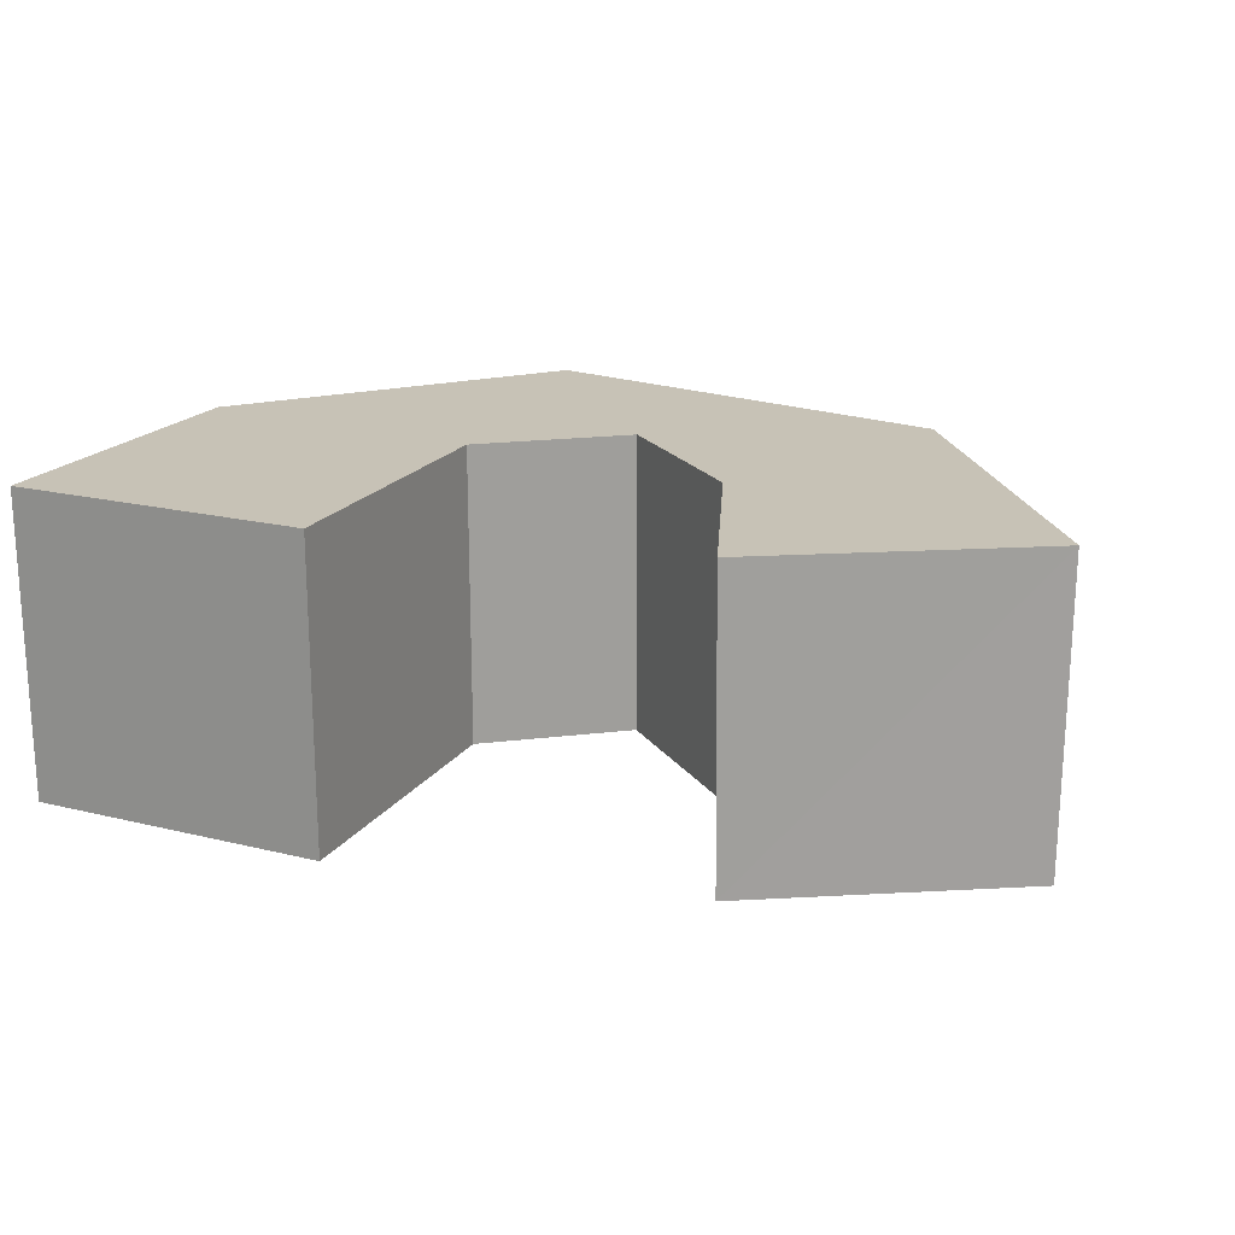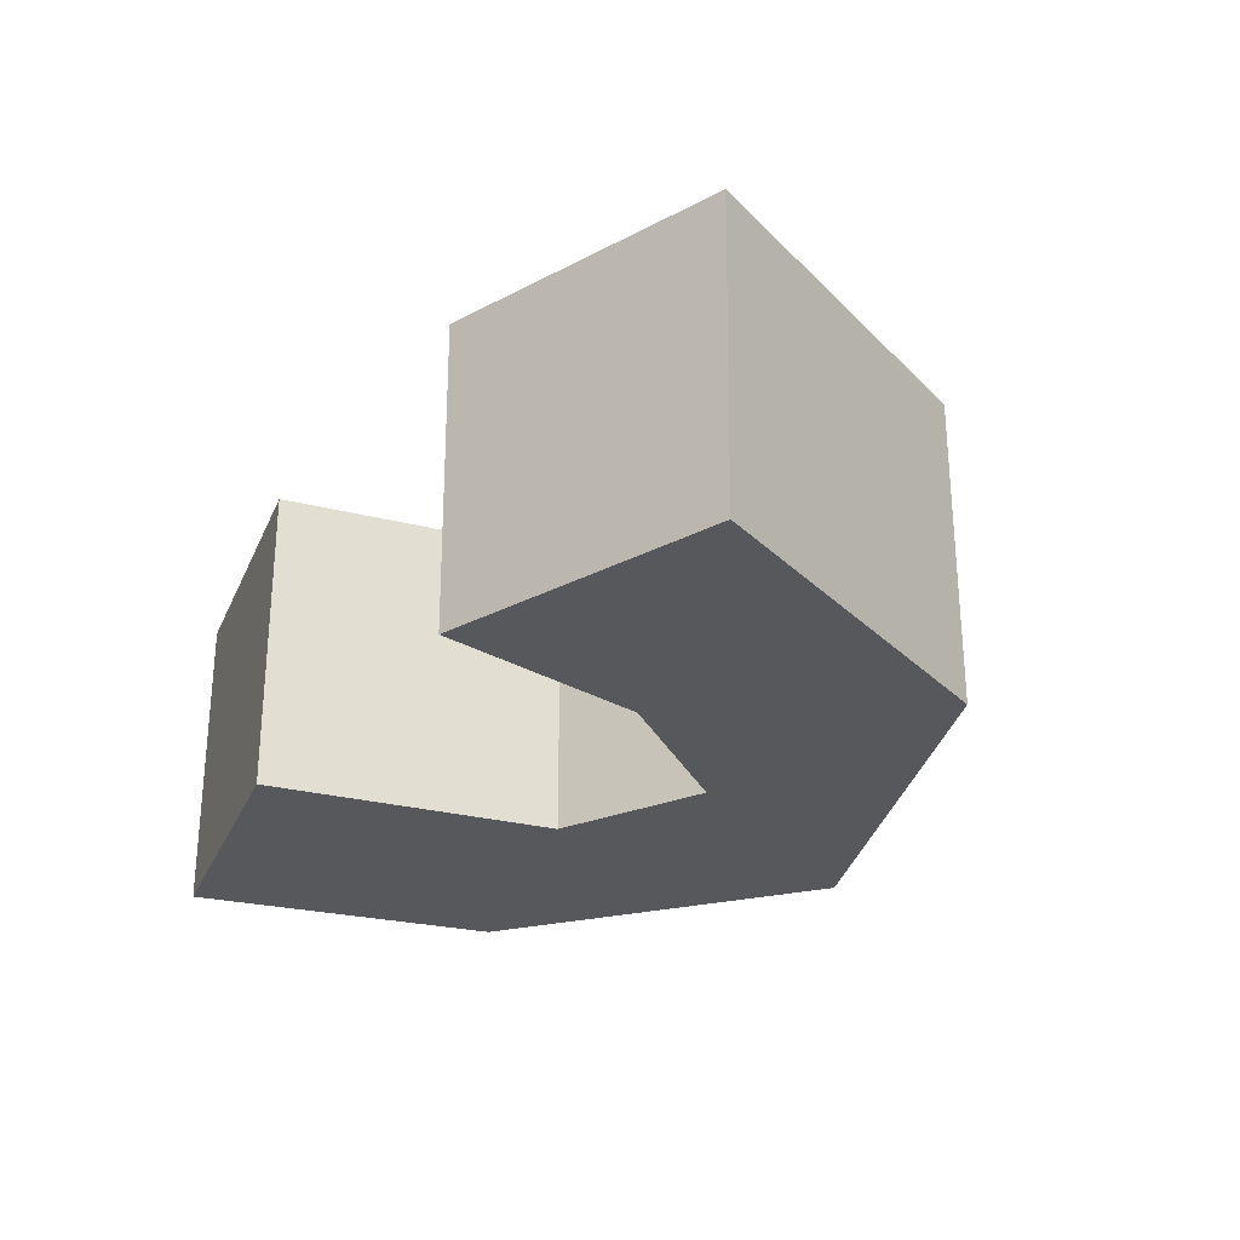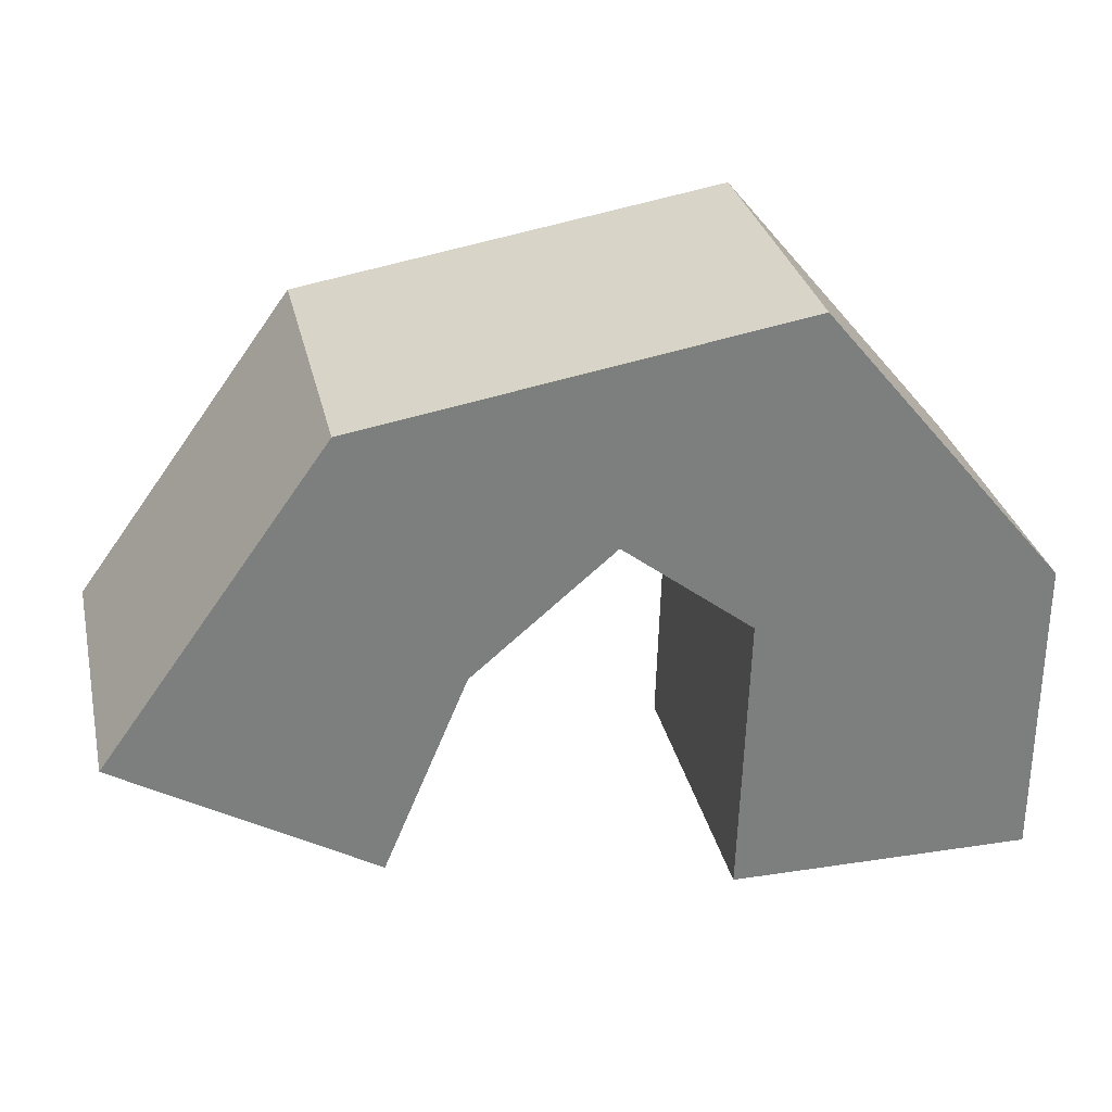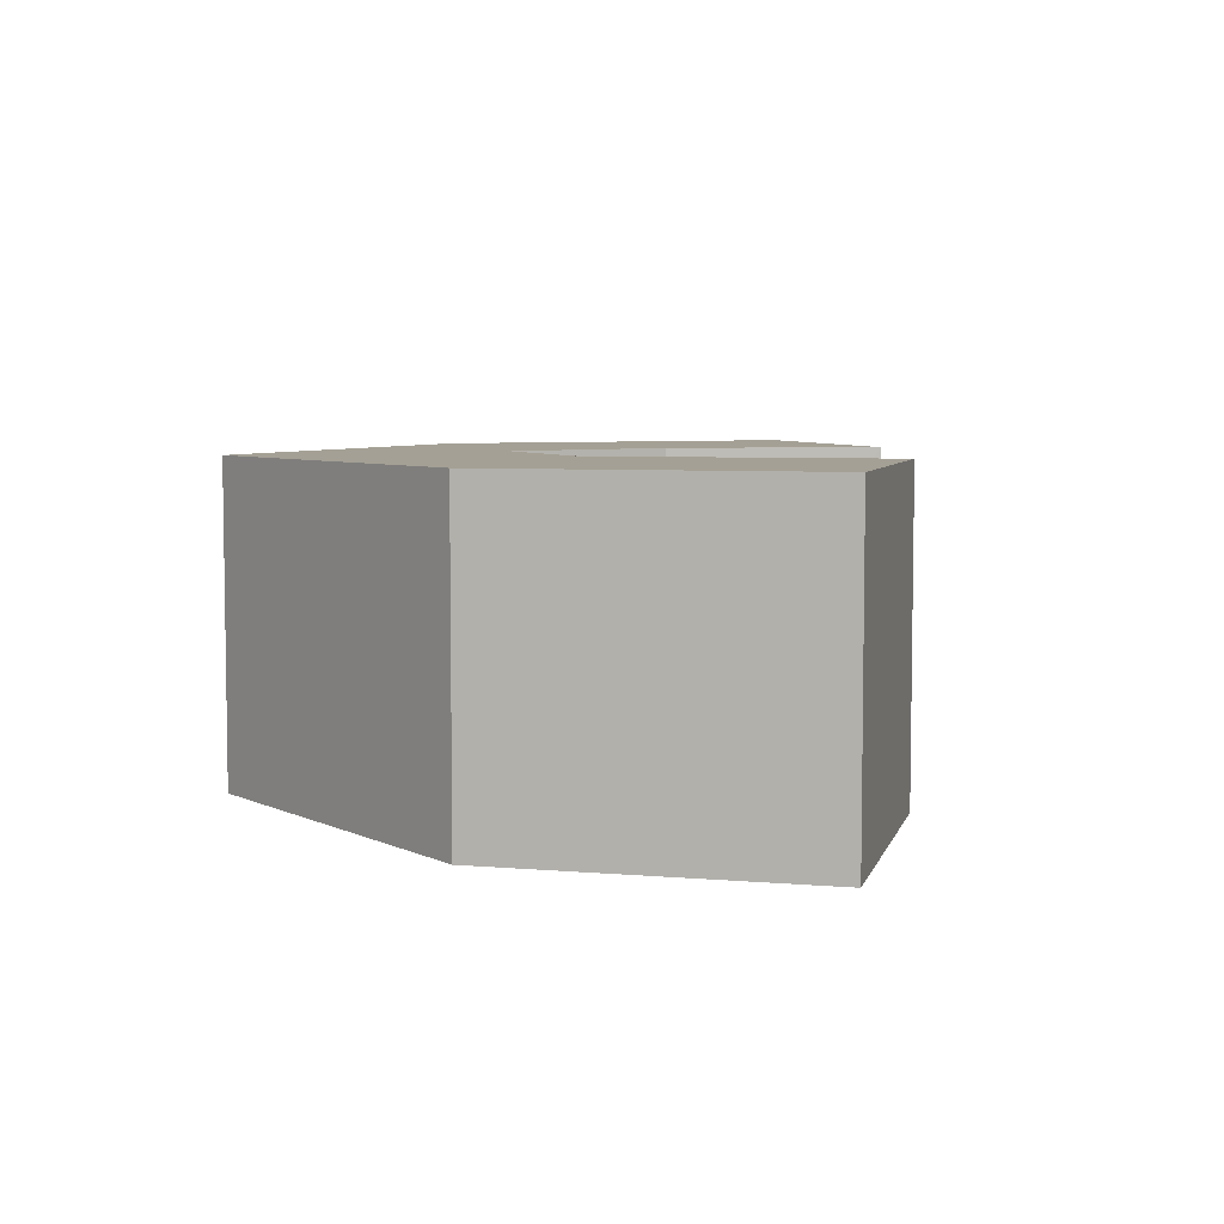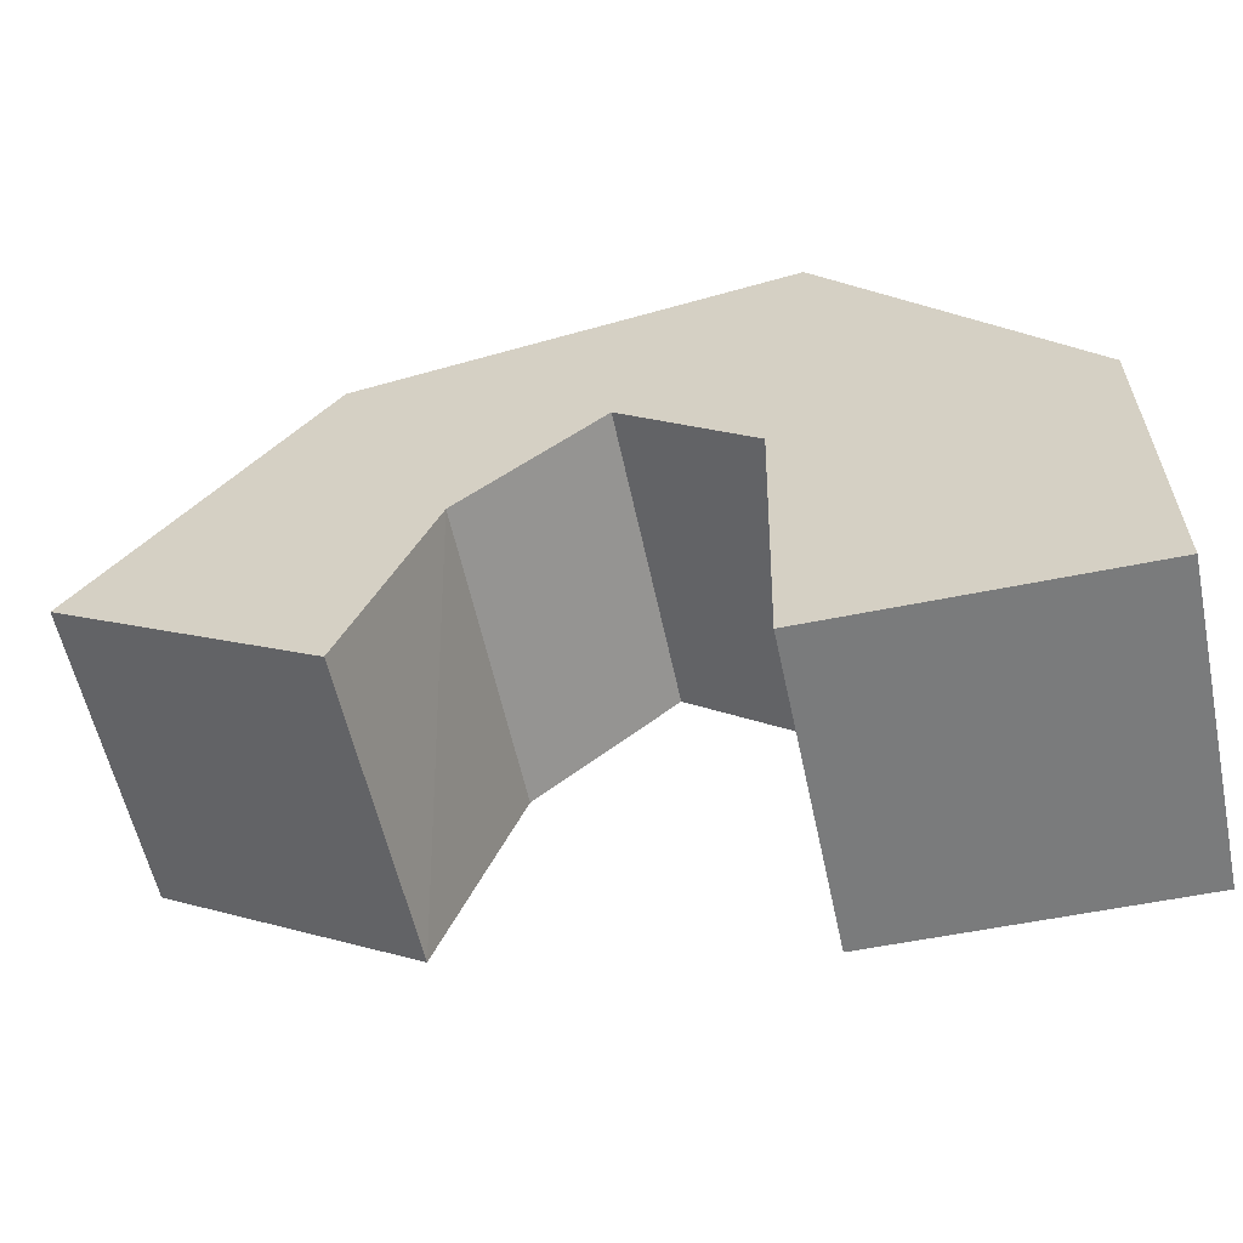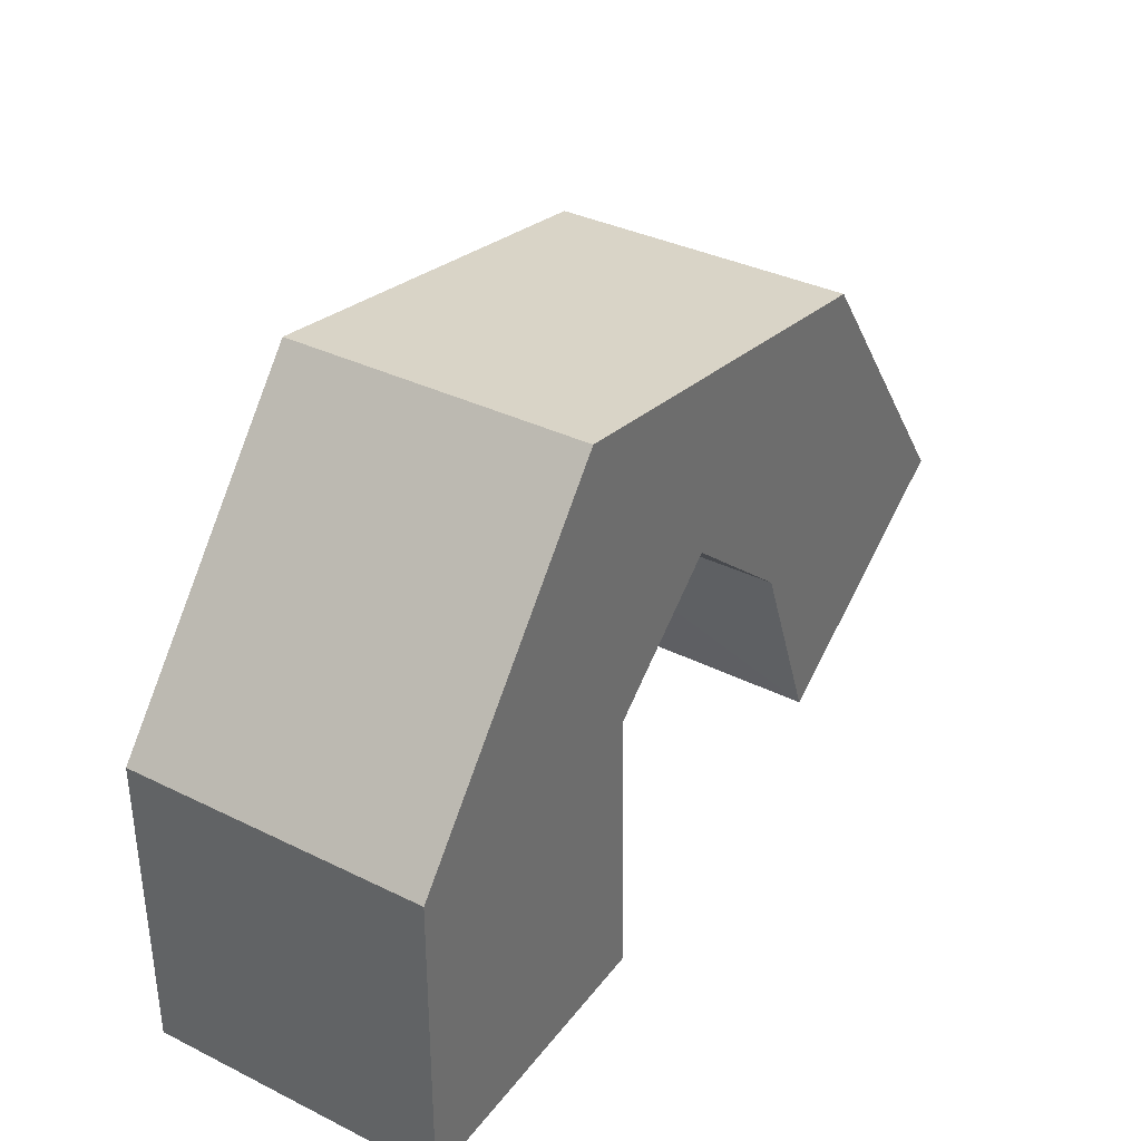
<metadata>
{"format":"obj","ext":"obj","renderer":"f3d","projection":"perspective","resolution":1024,"background":"white","views":[{"elev":19.3,"azim":25.4,"up":"+Z"},{"elev":-27.8,"azim":70.3,"up":"+Z"},{"elev":31.0,"azim":167.3,"up":"+Y"},{"elev":5.7,"azim":-75.5,"up":"+Z"},{"elev":-58.5,"azim":-167.9,"up":"+Y"},{"elev":36.0,"azim":-57.3,"up":"+Y"}]}
</metadata>
<code>
o Cube
v 0.6663 0.2948 -0.6657
v 0.6663 0.2948 0.6657
v -0.6651 0.2849 0.6657
v -0.6651 0.2849 -0.6657
v 0.6314 1.579 -0.6657
v 0.6314 1.58 0.6657
v -0.6563 1.666 0.6657
v -0.6563 1.666 -0.6657
v 1.197 2.027 -0.6657
v 1.197 2.027 0.6657
v 0.4062 2.95 -0.6657
v 0.4062 2.951 0.6657
v 1.806 1.507 -0.6657
v 1.806 1.507 0.6657
v 2.289 2.643 -0.6657
v 2.288 2.643 0.6657
v 2.171 0.6283 -0.6657
v 2.159 0.6248 0.6657
v 3.263 1.293 -0.6657
v 3.266 1.305 0.6657
f 2 3 4
f 5 6 2
f 6 7 3
f 3 7 8
f 5 1 4
f 17 19 20
f 1 2 4
f 1 5 2
f 2 6 3
f 4 3 8
f 8 5 4
f 18 17 20
f 14 18 20
f 13 17 18
f 15 16 20
f 13 15 19
f 16 14 20
f 14 13 18
f 19 15 20
f 17 13 19
f 11 12 16
f 9 11 15
f 10 14 16
f 9 13 14
f 15 11 16
f 13 9 15
f 12 10 16
f 10 9 14
f 7 12 11
f 5 8 11
f 6 10 12
f 6 5 9
f 8 7 11
f 9 5 11
f 7 6 12
f 10 6 9

</code>
